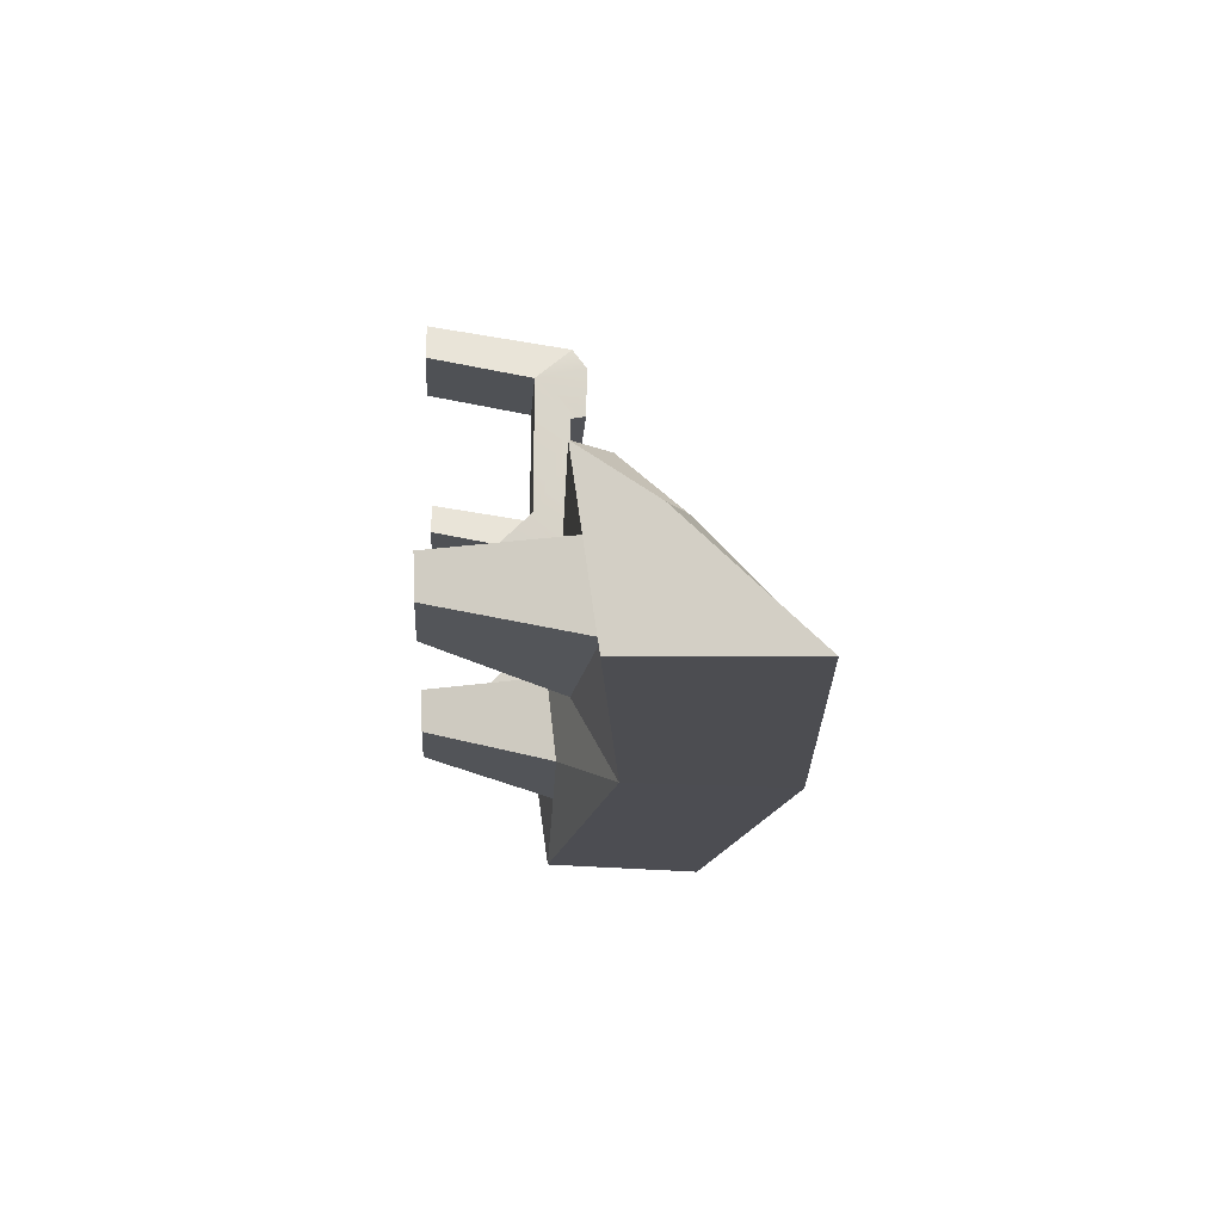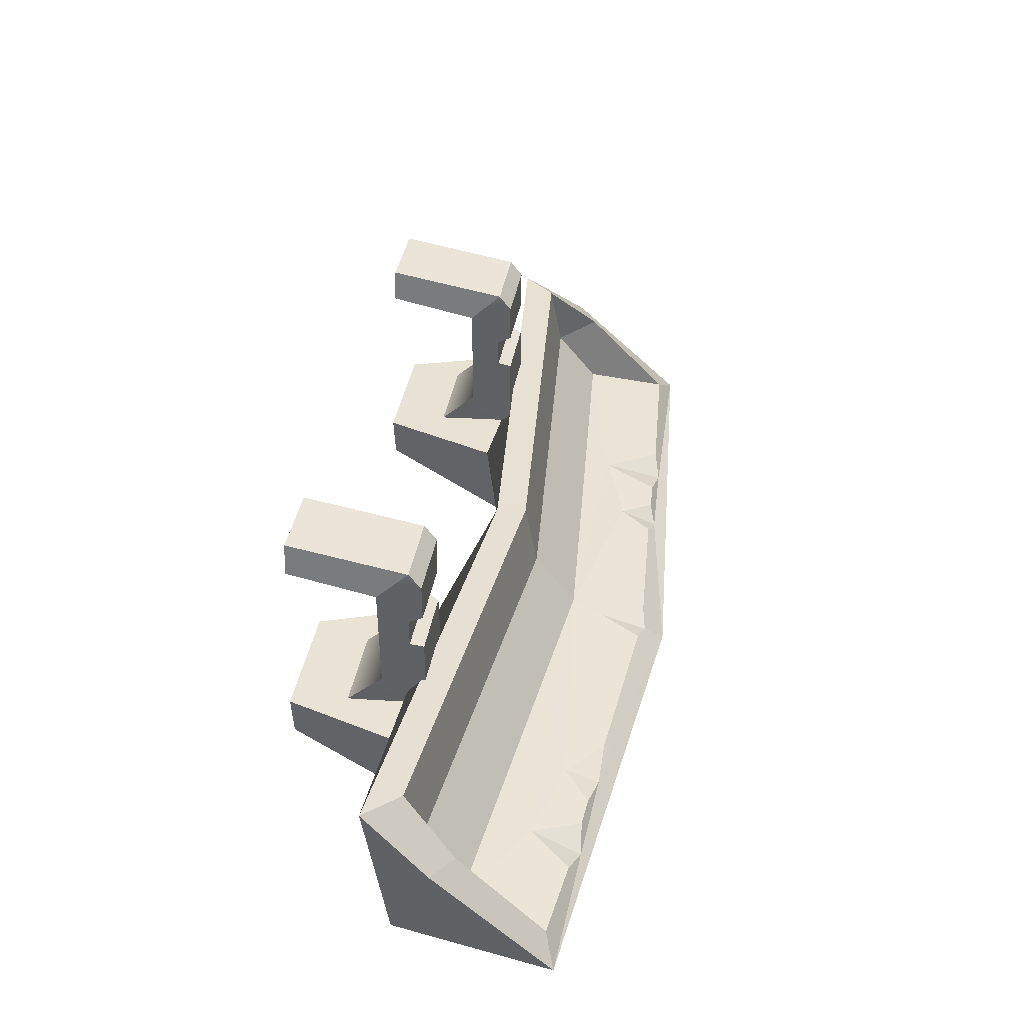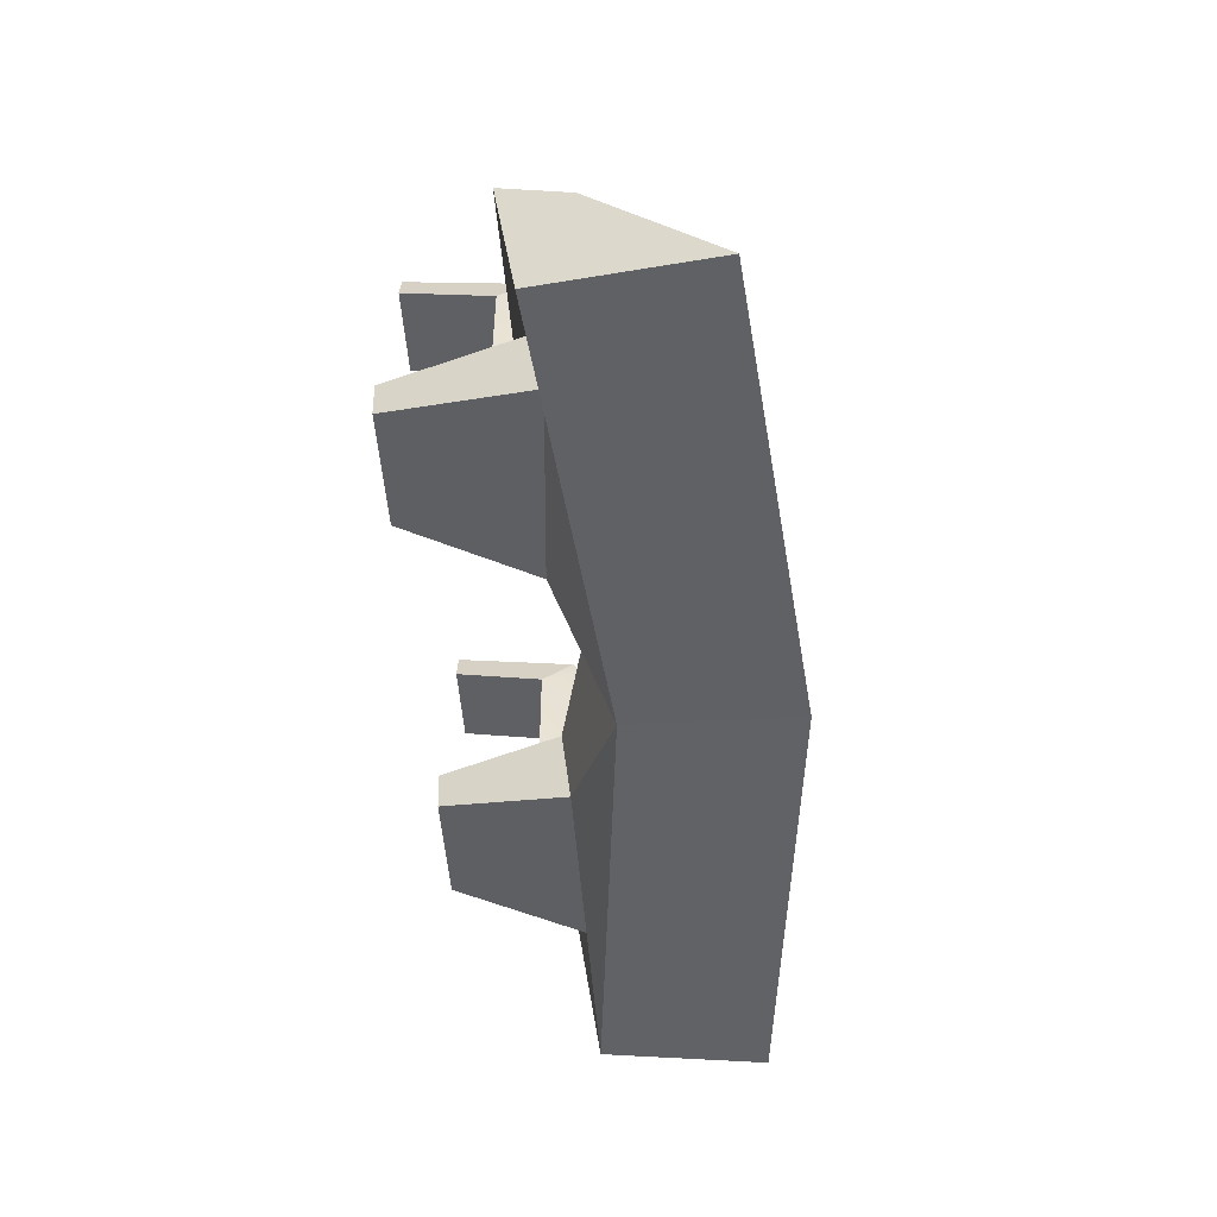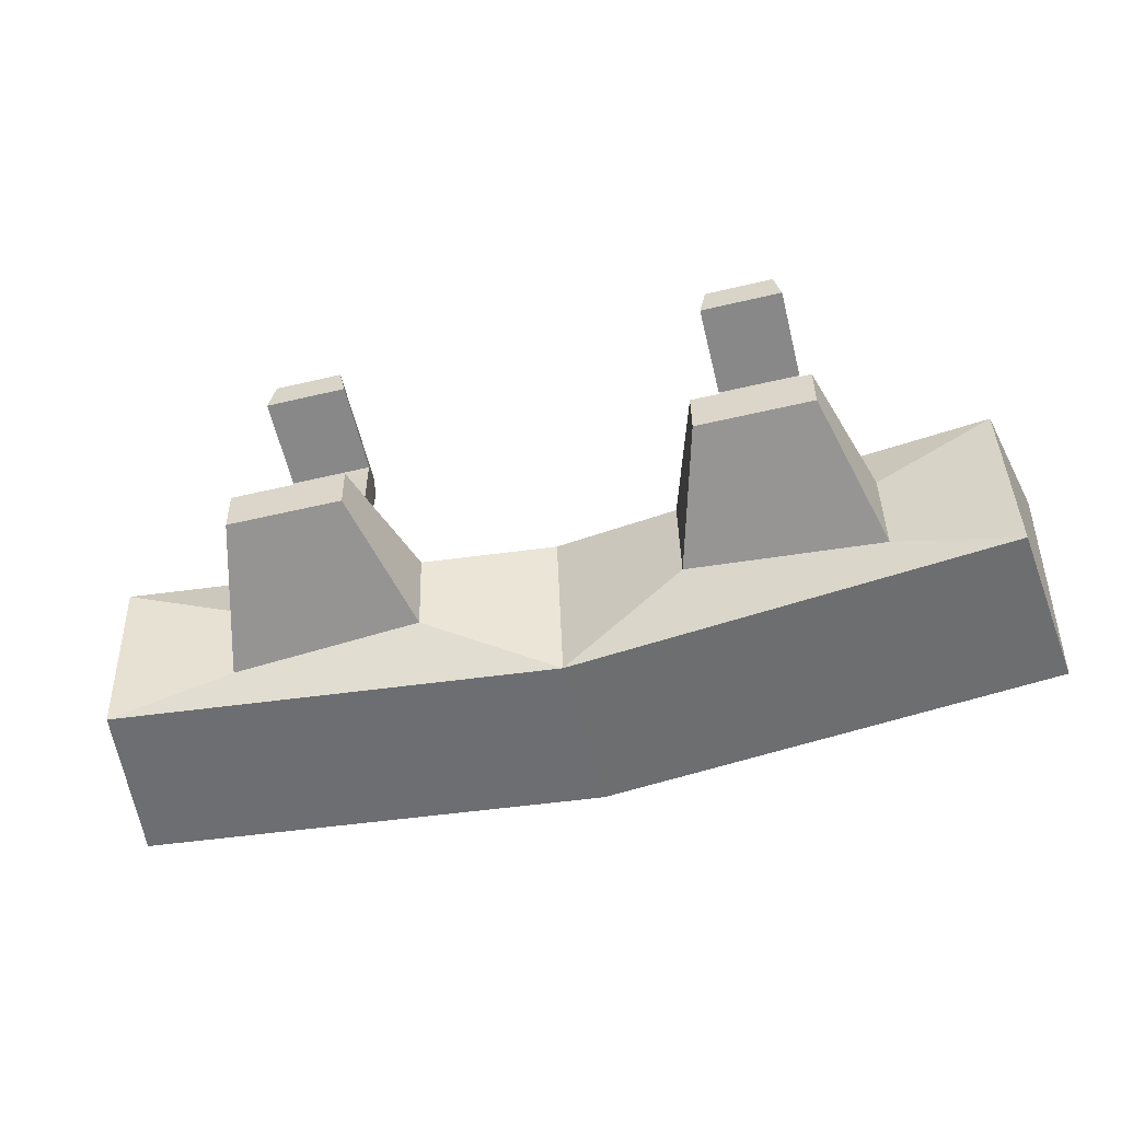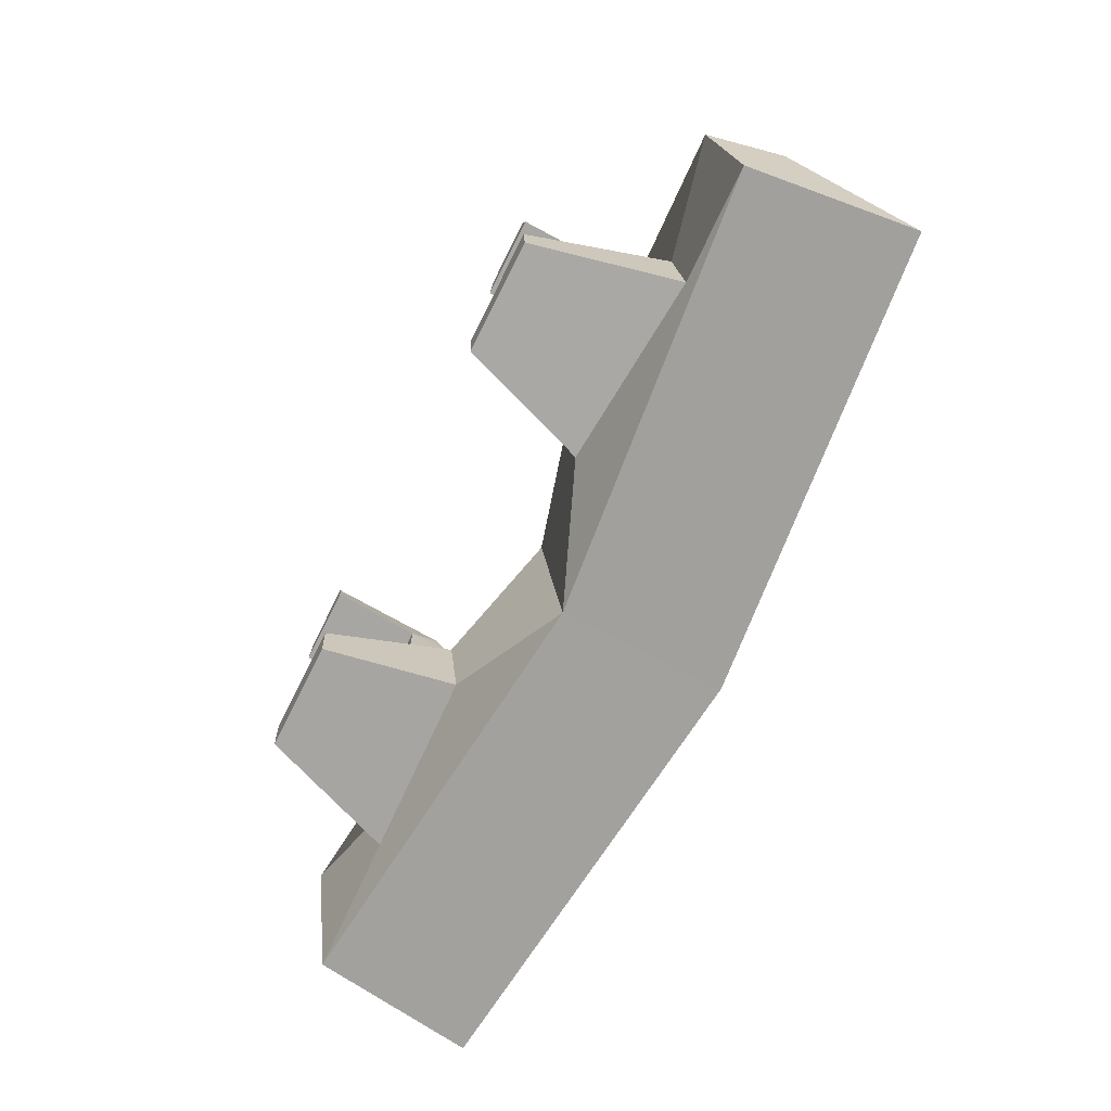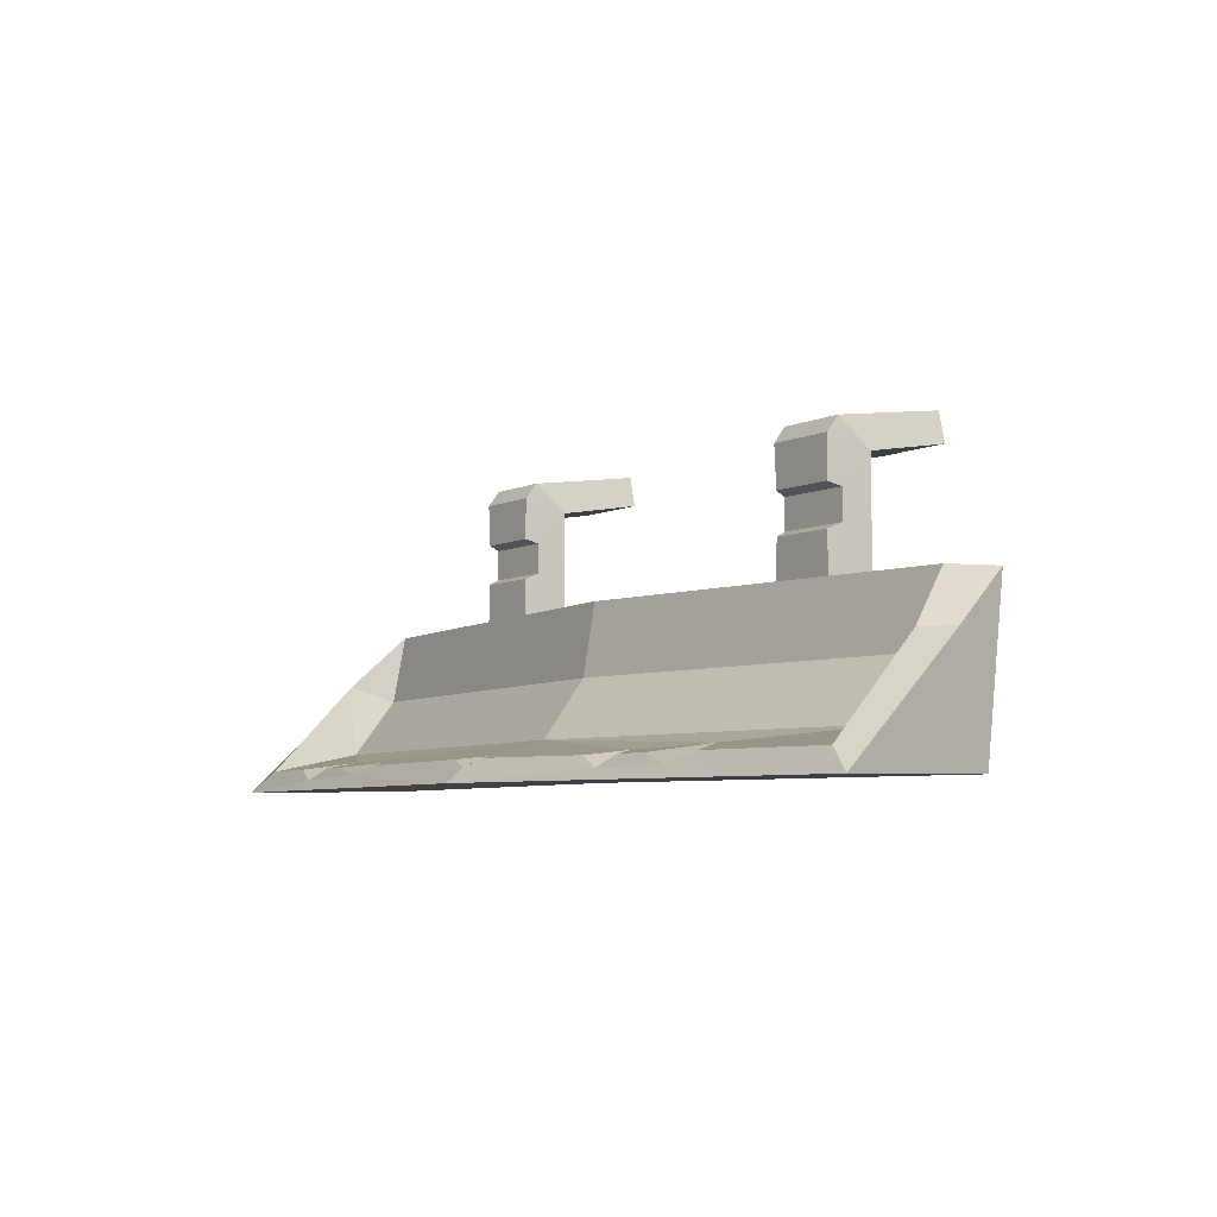
<metadata>
{"format":"obj","ext":"obj","renderer":"f3d","projection":"perspective","resolution":1024,"background":"white","views":[{"elev":-16.2,"azim":-94.0,"up":"+Y"},{"elev":42.5,"azim":-79.3,"up":"+Y"},{"elev":-50.7,"azim":-86.0,"up":"+Y"},{"elev":-53.5,"azim":-165.8,"up":"+Y"},{"elev":-71.6,"azim":-116.7,"up":"+Y"},{"elev":-5.9,"azim":53.8,"up":"+Y"}]}
</metadata>
<code>
v -38.79 -6.842 -4.425
v -52.71 -6.842 -4.425
v -38.79 29.59 -6.875
v -52.71 29.59 -6.875
v -37.4 23.78 -13.12
v -54.1 23.78 -13.12
v -37.4 -6.842 -20.63
v -54.1 -6.842 -20.63
v -38.79 33.09 -30.99
v -52.71 33.09 -30.99
v -54.1 26.89 -30.99
v -37.4 26.89 -30.99
v -38.79 26.35 -4.425
v -52.71 26.35 -4.425
v -37.4 0.5968 -13.12
v -54.1 0.5968 -13.12
v -39.18 9.779 -4.514
v -52.31 9.779 -4.514
v -52.31 17.96 -4.514
v -39.18 17.96 -4.514
v -38.25 10.99 -7.165
v -38.25 17.13 -7.165
v -53.25 10.99 -7.165
v -53.25 17.13 -7.165
v 38.79 -6.842 -4.425
v 52.71 -6.842 -4.425
v 38.79 29.59 -6.875
v 52.71 29.59 -6.875
v 37.4 23.78 -13.12
v 54.1 23.78 -13.12
v 37.4 -6.842 -20.63
v 54.1 -6.842 -20.63
v 38.79 33.09 -30.99
v 52.71 33.09 -30.99
v 54.1 26.89 -30.99
v 37.4 26.89 -30.99
v 38.79 26.35 -4.425
v 52.71 26.35 -4.425
v 37.4 0.5968 -13.12
v 54.1 0.5968 -13.12
v 39.18 9.779 -4.514
v 52.31 9.779 -4.514
v 52.31 17.96 -4.514
v 39.18 17.96 -4.514
v 38.25 10.99 -7.165
v 38.25 17.13 -7.165
v 53.25 10.99 -7.165
v 53.25 17.13 -7.165
v -92.81 -33.09 29.01
v 93.02 -33.09 28.95
v -88.81 -32.58 -4.495
v 88.64 -32.58 -4.513
v -88.25 0.2476 -9.212
v -92.13 -10.29 4.706
v 92.12 -10.29 4.668
v 88.03 0.2476 -9.223
v -86.74 -10.29 8.681
v 86.73 -10.29 8.704
v -87.14 -28.77 26.49
v 87.32 -28.77 26.49
v -82.29 0.6215 -2.102
v 82.15 0.6215 -2.045
v -83.63 -24.94 9.127
v 83.62 -24.94 9.168
v -82.6 -13.35 0.474
v 82.49 -13.35 0.5273
v 7.6e-05 1.171 6.335
v 7.6e-05 -13.2 8.929
v 7.6e-05 -24.78 17.64
v -0.9103 -30.15 34.49
v 7.6e-05 -32.95 38.62
v 7.6e-05 -32.43 4.73
v 7.6e-05 0.4013 -0.02068
v -71.33 -28.71 28.4
v -59.78 -28.71 29.19
v -64.73 -27.34 19.54
v -65.88 -31.13 30.09
v -53.84 -28.71 29.6
v -38.24 -28.71 30.67
v -47.32 -27.86 23.72
v -47.21 -30.24 30.88
v -4.994 -28.52 33.41
v -0.9103 -27.48 24.39
v 3.925 -28.52 33.41
v 46.27 -28.71 30.01
v 59.02 -28.71 29.17
v 50.58 -26.98 18.33
v 52.77 -30.97 30.81
v 31.02 -28.71 31.02
v 39.8 -28.71 30.44
v 35.24 -27.82 24.16
v 35.43 -31.02 31.98
v -64.67 -6.409 -4.508
v -25.88 -6.255 -7.546
v -25.88 -23.05 -5.585
v -64.67 -23.2 -2.548
v 25.88 -23.05 -5.585
v 25.88 -6.255 -7.546
v 64.67 -6.409 -4.508
v 64.67 -23.2 -2.548
v 33.74 -15.77 -31.79
v 33.74 -7.235 -32.12
v 56.81 -7.235 -32.12
v 56.81 -15.77 -31.79
v -56.81 -7.235 -32.12
v -33.74 -7.235 -32.12
v -33.74 -15.77 -31.79
v -56.81 -15.77 -31.79
f 21 22 24 23
f 9 12 11 10
f 15 7 8 16
f 2 16 8
f 3 9 10 4
f 4 10 11 6
f 6 11 12 5
f 5 12 9 3
f 5 3 13
f 14 4 6
f 5 15 16 6
f 7 15 1
f 1 17 18 2
f 14 19 20 13
f 15 21 17 1
f 13 20 22 5
f 5 22 21 15
f 2 18 23 16
f 16 23 24 6
f 6 24 19 14
f 17 21 23 18
f 19 24 22 20
f 4 14 13 3
f 45 47 48 46
f 33 34 35 36
f 39 40 32 31
f 26 32 40
f 27 28 34 33
f 28 30 35 34
f 30 29 36 35
f 29 27 33 36
f 29 37 27
f 38 30 28
f 29 30 40 39
f 31 25 39
f 25 26 42 41
f 38 37 44 43
f 39 25 41 45
f 37 29 46 44
f 29 39 45 46
f 26 40 47 42
f 40 30 48 47
f 30 38 43 48
f 41 42 47 45
f 43 44 46 48
f 28 27 37 38
f 71 72 52 50
f 51 49 54 53
f 67 68 66 62
f 50 52 56 55
f 101 102 103 104
f 50 55 58 60
f 54 49 59 57
f 84 70 71 92 89
f 64 87 86 60
f 60 58 64
f 57 65 61
f 66 58 62
f 57 59 63
f 57 63 65
f 68 69 64 66
f 64 58 66
f 65 68 67 61
f 63 69 68 65
f 69 80 79 82 83
f 49 77 74 59
f 51 72 71 49
f 105 106 107 108
f 77 76 74
f 75 76 77
f 81 80 78
f 79 80 81
f 83 82 70
f 84 83 70
f 88 87 85
f 86 87 88
f 92 91 89
f 90 91 92
f 87 91 90 85
f 69 83 84 89 91
f 69 91 87
f 80 76 75 78
f 59 74 76 63
f 69 76 80
f 77 81 78 75
f 81 71 70 82 79
f 49 71 81 77
f 92 88 85 90
f 88 50 60 86
f 92 71 50 88
f 62 58 55 56
f 61 53 54 57
f 67 73 53 61
f 62 56 73 67
f 53 73 94 93
f 73 72 95 94
f 72 51 96 95
f 51 53 93 96
f 72 73 98 97
f 73 56 99 98
f 56 52 100 99
f 52 72 97 100
f 97 98 102 101
f 98 99 103 102
f 99 100 104 103
f 100 97 101 104
f 93 94 106 105
f 94 95 107 106
f 95 96 108 107
f 96 93 105 108
f 69 87 64
f 63 76 69

</code>
